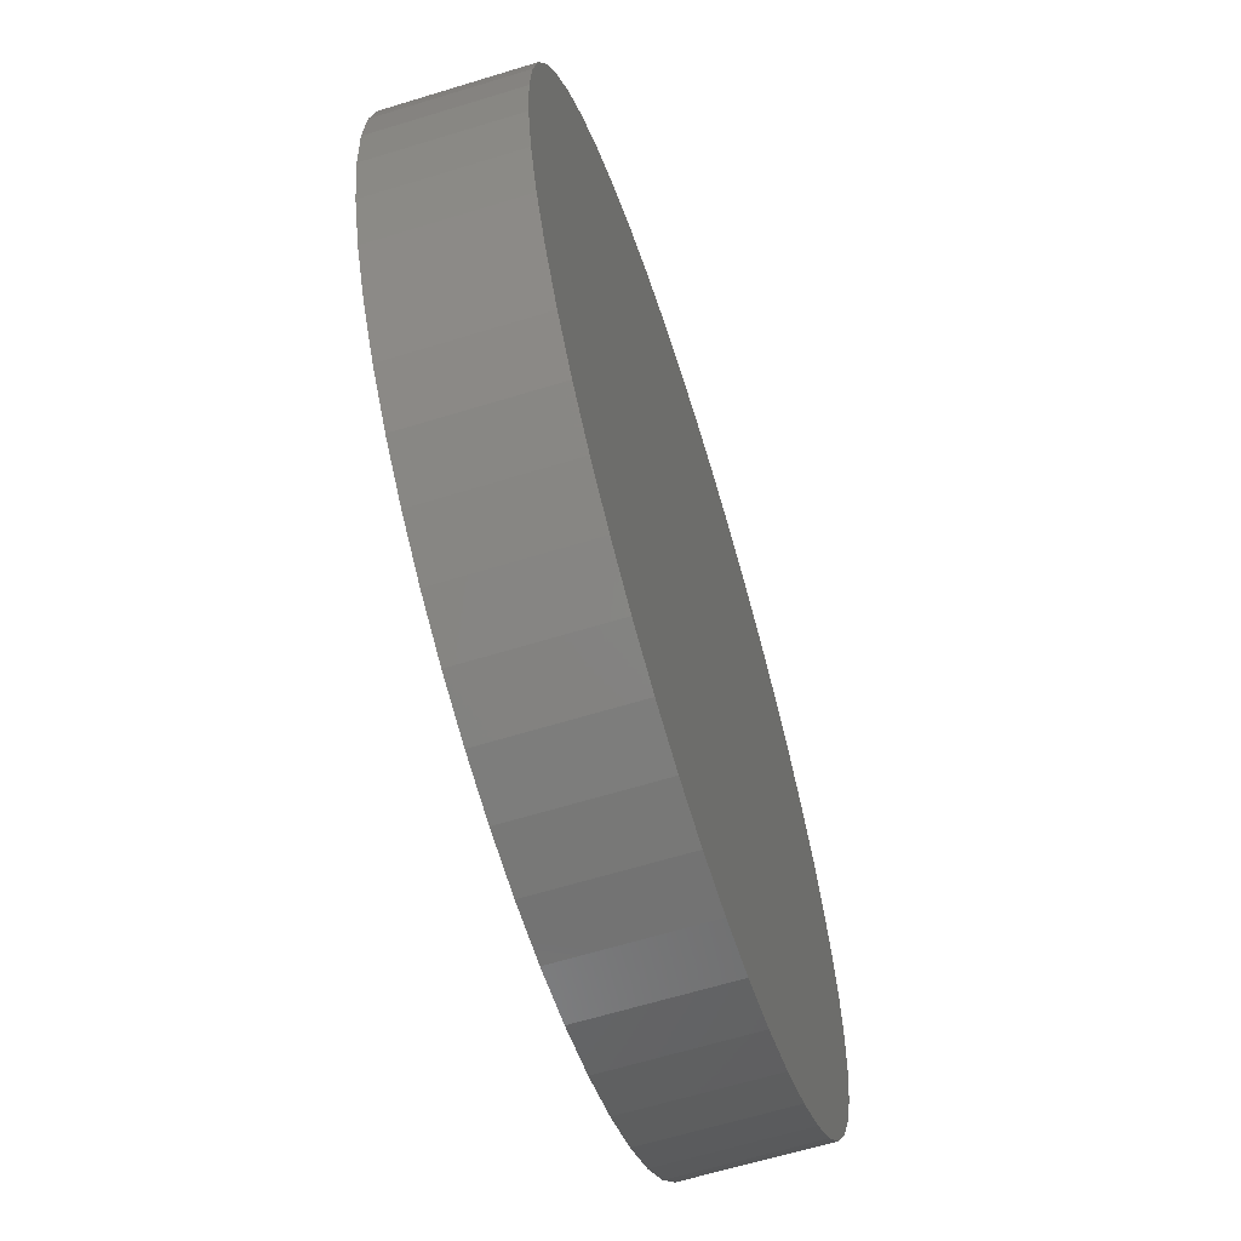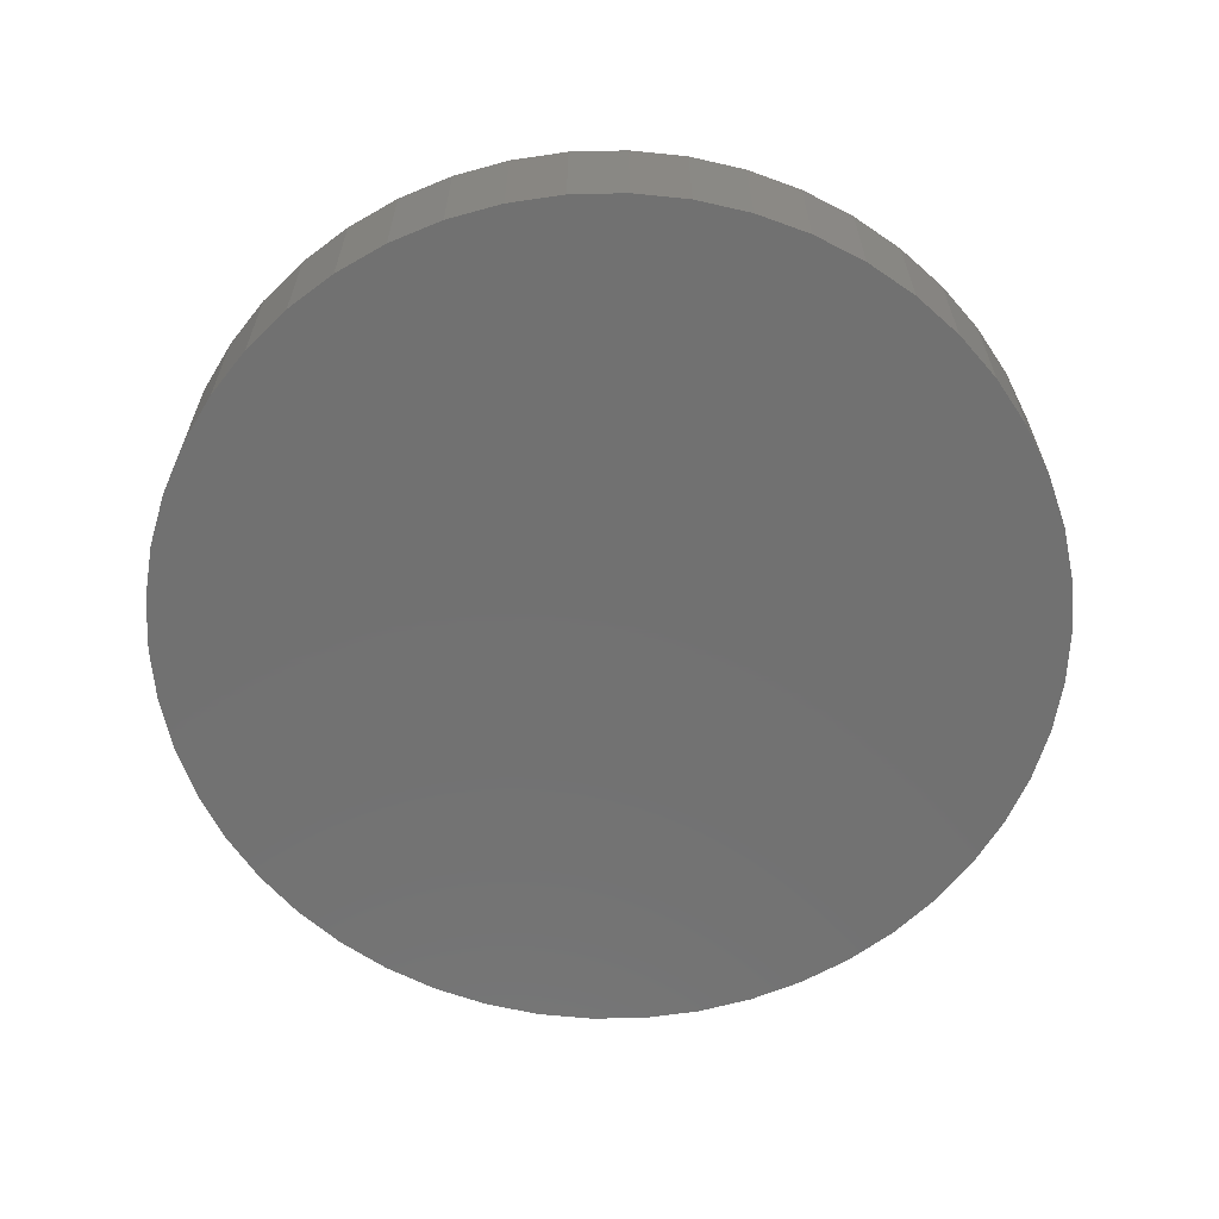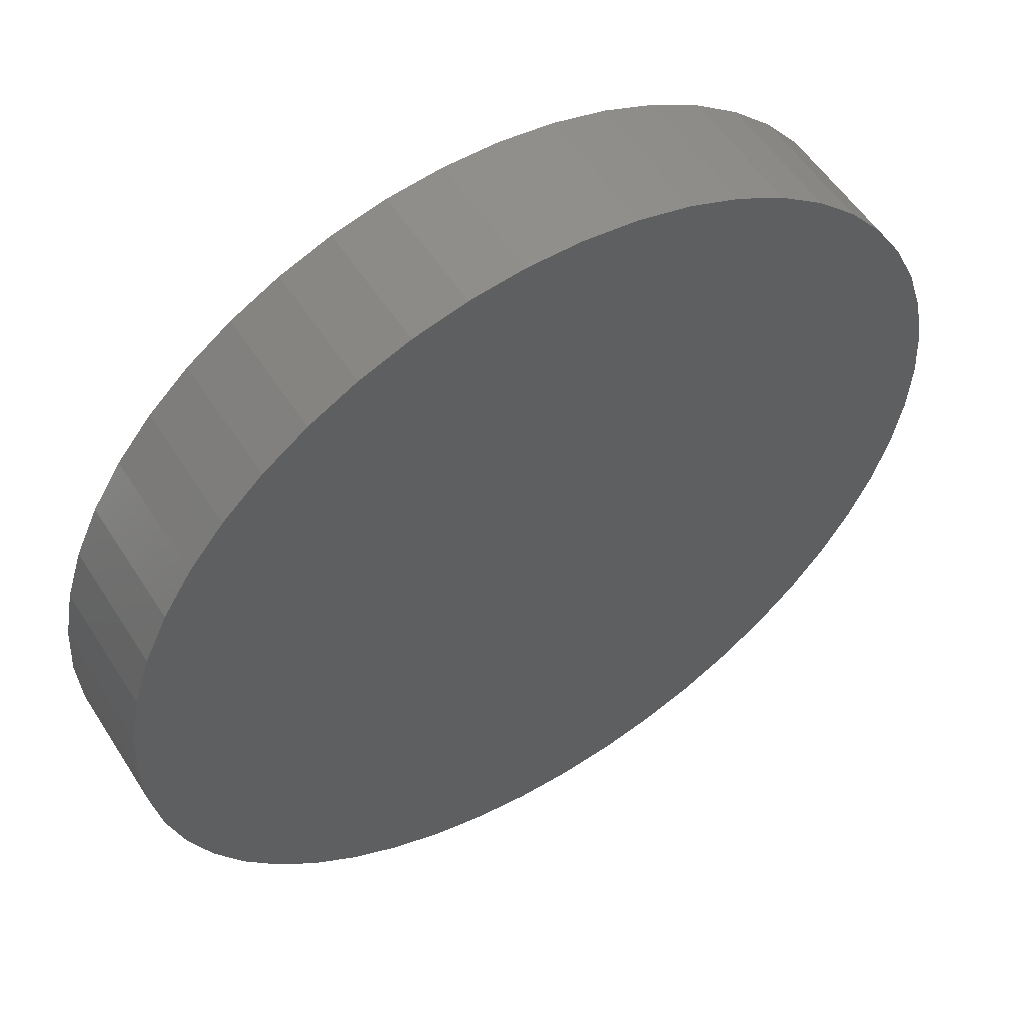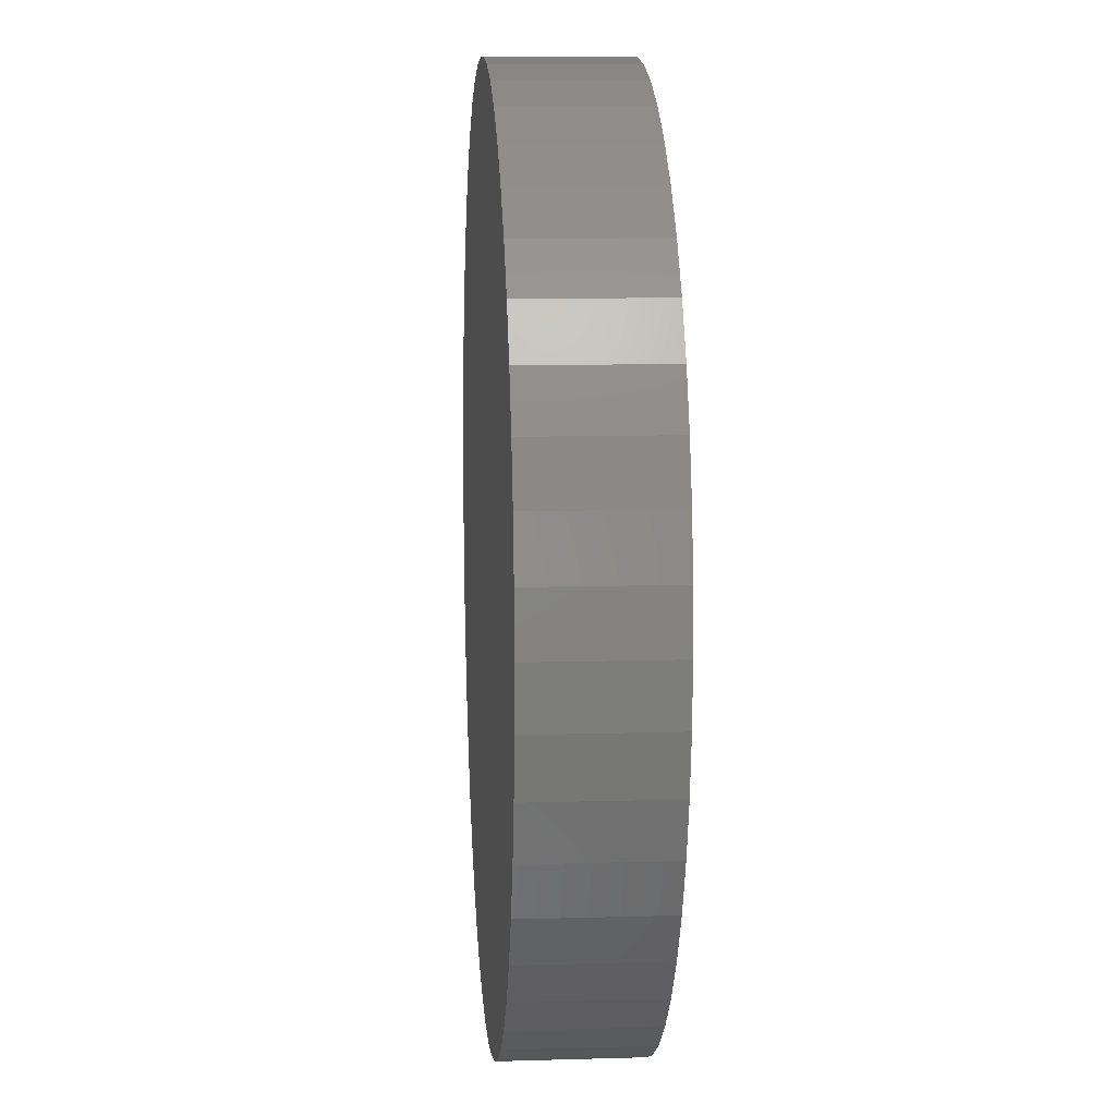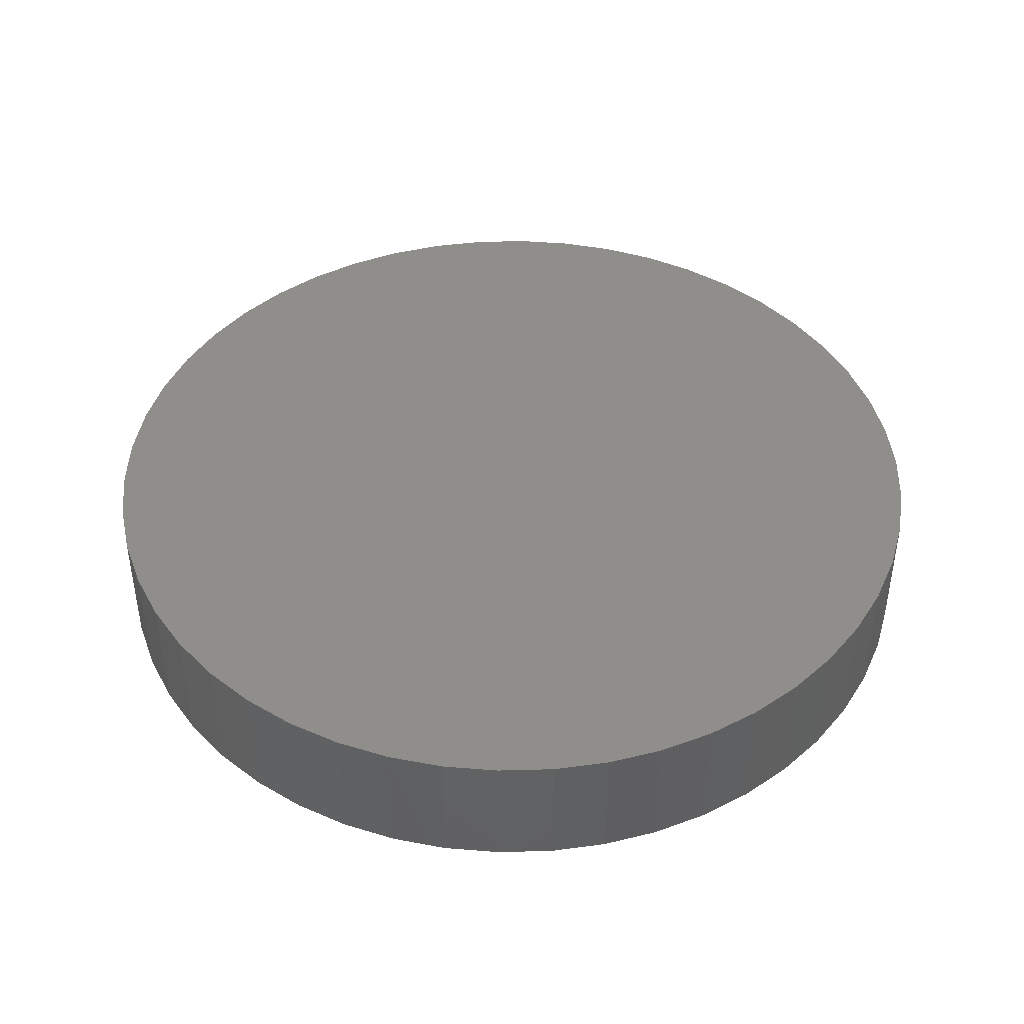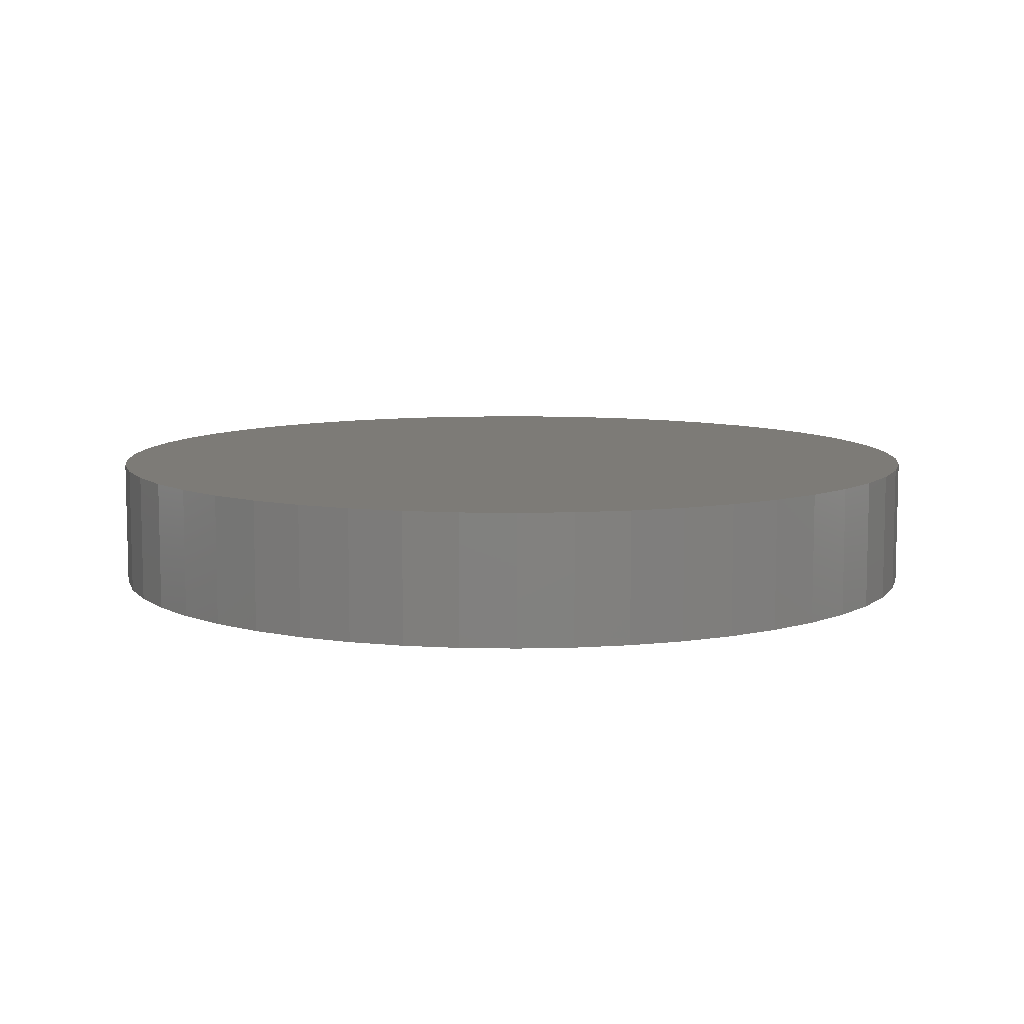
<metadata>
{"format":"stl","ext":"stl","renderer":"f3d","projection":"perspective","resolution":1024,"background":"white","views":[{"elev":-63.9,"azim":107.2,"up":"+Y"},{"elev":-63.3,"azim":-70.7,"up":"+Z"},{"elev":54.5,"azim":-32.0,"up":"+Y"},{"elev":9.9,"azim":85.6,"up":"+Y"},{"elev":43.5,"azim":-9.0,"up":"+Z"},{"elev":8.6,"azim":-112.2,"up":"+Z"}]}
</metadata>
<code>
# stl→obj: 100 verts, 196 faces
v 3.35 0 0.5
v 3.324 0.4199 -0.5
v 3.324 0.4199 0.5
v 3.35 0 -0.5
v -3.35 0 -0.5
v -3.324 0.4199 0.5
v -3.324 0.4199 -0.5
v -3.35 0 0.5
v 0.2103 3.343 -0.5
v -0.2103 3.343 0.5
v 0.2103 3.343 0.5
v -0.2103 3.343 -0.5
v 2.442 -2.293 0.5
v 2.71 -1.969 -0.5
v 2.71 -1.969 0.5
v 2.442 -2.293 -0.5
v 3.324 -0.4199 -0.5
v 3.245 -0.8331 -0.5
v 3.245 0.8331 -0.5
v 3.115 -1.233 -0.5
v 3.115 1.233 -0.5
v 2.936 -1.614 -0.5
v 2.936 1.614 -0.5
v 2.71 1.969 -0.5
v 2.442 2.293 -0.5
v 2.135 -2.581 -0.5
v 2.135 2.581 -0.5
v 1.795 -2.829 -0.5
v 1.795 2.829 -0.5
v 1.426 -3.031 -0.5
v 1.426 3.031 -0.5
v 1.035 -3.186 -0.5
v 1.035 3.186 -0.5
v 0.6277 -3.291 -0.5
v 0.6277 3.291 -0.5
v 0.2103 -3.343 -0.5
v -0.2103 -3.343 -0.5
v -0.6277 -3.291 -0.5
v -0.6277 3.291 -0.5
v -1.035 -3.186 -0.5
v -1.035 3.186 -0.5
v -1.426 -3.031 -0.5
v -1.426 3.031 -0.5
v -1.795 -2.829 -0.5
v -1.795 2.829 -0.5
v -2.135 -2.581 -0.5
v -2.135 2.581 -0.5
v -2.442 -2.293 -0.5
v -2.442 2.293 -0.5
v -2.71 -1.969 -0.5
v -2.71 1.969 -0.5
v -2.936 -1.614 -0.5
v -2.936 1.614 -0.5
v -3.115 -1.233 -0.5
v -3.115 1.233 -0.5
v -3.245 -0.8331 -0.5
v -3.245 0.8331 -0.5
v -3.324 -0.4199 -0.5
v 3.324 -0.4199 0.5
v 3.245 0.8331 0.5
v 3.245 -0.8331 0.5
v 3.115 1.233 0.5
v 3.115 -1.233 0.5
v 2.936 1.614 0.5
v 2.936 -1.614 0.5
v 2.71 1.969 0.5
v 2.442 2.293 0.5
v 2.135 2.581 0.5
v 2.135 -2.581 0.5
v 1.795 2.829 0.5
v 1.795 -2.829 0.5
v 1.426 3.031 0.5
v 1.426 -3.031 0.5
v 1.035 3.186 0.5
v 1.035 -3.186 0.5
v 0.6277 3.291 0.5
v 0.6277 -3.291 0.5
v 0.2103 -3.343 0.5
v -0.2103 -3.343 0.5
v -0.6277 3.291 0.5
v -0.6277 -3.291 0.5
v -1.035 3.186 0.5
v -1.035 -3.186 0.5
v -1.426 3.031 0.5
v -1.426 -3.031 0.5
v -1.795 2.829 0.5
v -1.795 -2.829 0.5
v -2.135 2.581 0.5
v -2.135 -2.581 0.5
v -2.442 2.293 0.5
v -2.442 -2.293 0.5
v -2.71 1.969 0.5
v -2.71 -1.969 0.5
v -2.936 1.614 0.5
v -2.936 -1.614 0.5
v -3.115 1.233 0.5
v -3.115 -1.233 0.5
v -3.245 0.8331 0.5
v -3.245 -0.8331 0.5
v -3.324 -0.4199 0.5
f 1 2 3
f 2 1 4
f 5 6 7
f 6 5 8
f 9 10 11
f 10 9 12
f 13 14 15
f 14 13 16
f 17 2 4
f 18 2 17
f 18 19 2
f 20 19 18
f 20 21 19
f 22 21 20
f 22 23 21
f 14 23 22
f 14 24 23
f 16 24 14
f 16 25 24
f 26 25 16
f 26 27 25
f 28 27 26
f 28 29 27
f 30 29 28
f 30 31 29
f 32 31 30
f 32 33 31
f 34 33 32
f 34 35 33
f 36 35 34
f 36 9 35
f 37 9 36
f 37 12 9
f 38 12 37
f 38 39 12
f 40 39 38
f 40 41 39
f 42 41 40
f 42 43 41
f 44 43 42
f 44 45 43
f 46 45 44
f 46 47 45
f 48 47 46
f 48 49 47
f 50 49 48
f 50 51 49
f 52 51 50
f 52 53 51
f 54 53 52
f 54 55 53
f 56 55 54
f 56 57 55
f 58 57 56
f 58 7 57
f 7 58 5
f 3 59 1
f 60 59 3
f 60 61 59
f 62 61 60
f 62 63 61
f 64 63 62
f 64 65 63
f 66 65 64
f 66 15 65
f 67 15 66
f 67 13 15
f 68 13 67
f 68 69 13
f 70 69 68
f 70 71 69
f 72 71 70
f 72 73 71
f 74 73 72
f 74 75 73
f 76 75 74
f 76 77 75
f 11 77 76
f 11 78 77
f 10 78 11
f 10 79 78
f 80 79 10
f 80 81 79
f 82 81 80
f 82 83 81
f 84 83 82
f 84 85 83
f 86 85 84
f 86 87 85
f 88 87 86
f 88 89 87
f 90 89 88
f 90 91 89
f 92 91 90
f 92 93 91
f 94 93 92
f 94 95 93
f 96 95 94
f 96 97 95
f 98 97 96
f 98 99 97
f 6 99 98
f 6 100 99
f 100 6 8
f 47 90 88
f 90 47 49
f 41 84 82
f 84 41 43
f 62 23 64
f 23 62 21
f 31 74 72
f 74 31 33
f 27 70 68
f 70 27 29
f 55 94 53
f 94 55 96
f 39 82 80
f 82 39 41
f 36 77 78
f 77 36 34
f 61 17 59
f 17 61 18
f 60 21 62
f 21 60 19
f 3 19 60
f 19 3 2
f 25 68 67
f 68 25 27
f 64 24 66
f 24 64 23
f 33 76 74
f 76 33 35
f 51 90 49
f 90 51 92
f 57 96 55
f 96 57 98
f 43 86 84
f 86 43 45
f 12 80 10
f 80 12 39
f 59 4 1
f 4 59 17
f 52 97 54
f 97 52 95
f 58 8 5
f 8 58 100
f 37 78 79
f 78 37 36
f 30 71 73
f 71 30 28
f 66 25 67
f 25 66 24
f 35 11 76
f 11 35 9
f 29 72 70
f 72 29 31
f 53 92 51
f 92 53 94
f 7 98 57
f 98 7 6
f 45 88 86
f 88 45 47
f 65 20 63
f 20 65 22
f 42 83 85
f 83 42 40
f 48 93 50
f 93 48 91
f 54 99 56
f 99 54 97
f 26 13 69
f 13 26 16
f 32 73 75
f 73 32 30
f 34 75 77
f 75 34 32
f 15 22 65
f 22 15 14
f 63 18 61
f 18 63 20
f 38 79 81
f 79 38 37
f 46 87 89
f 87 46 44
f 48 89 91
f 89 48 46
f 56 100 58
f 100 56 99
f 28 69 71
f 69 28 26
f 44 85 87
f 85 44 42
f 40 81 83
f 81 40 38
f 50 95 52
f 95 50 93

</code>
